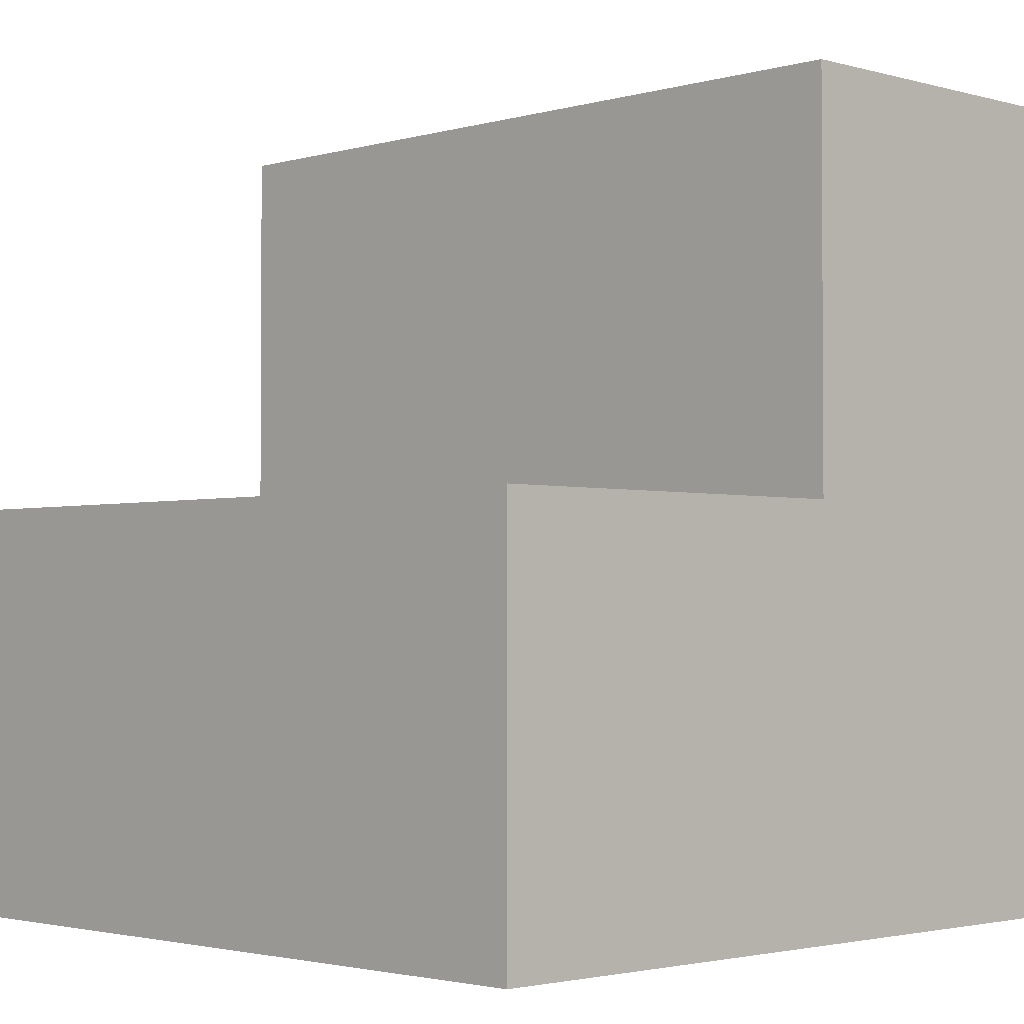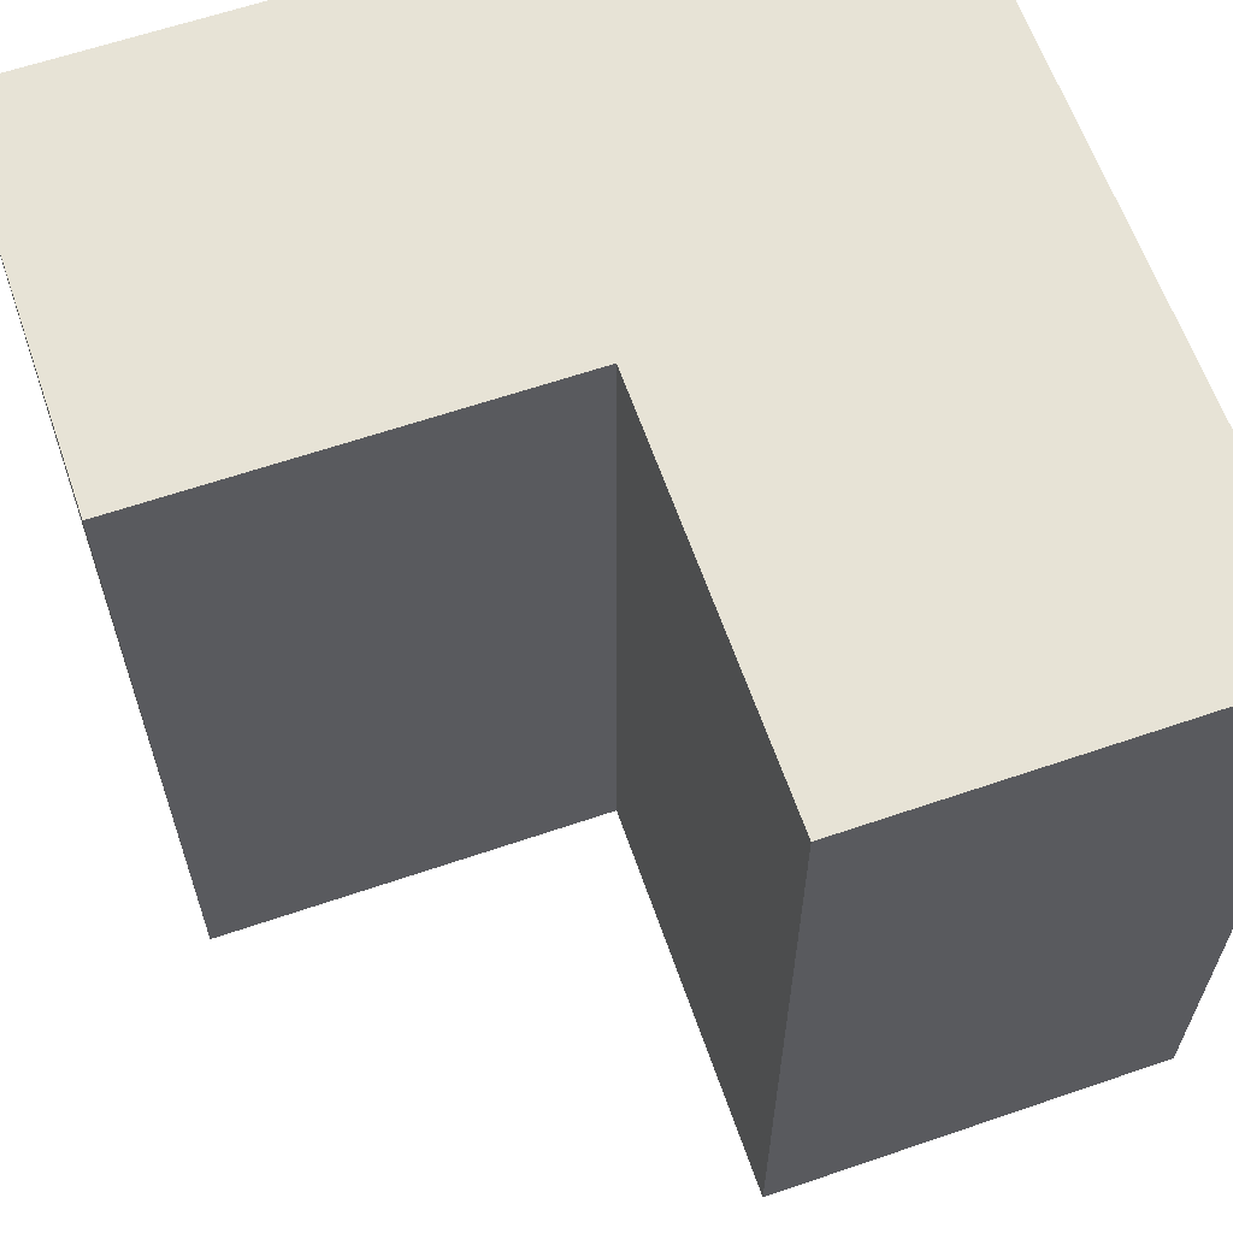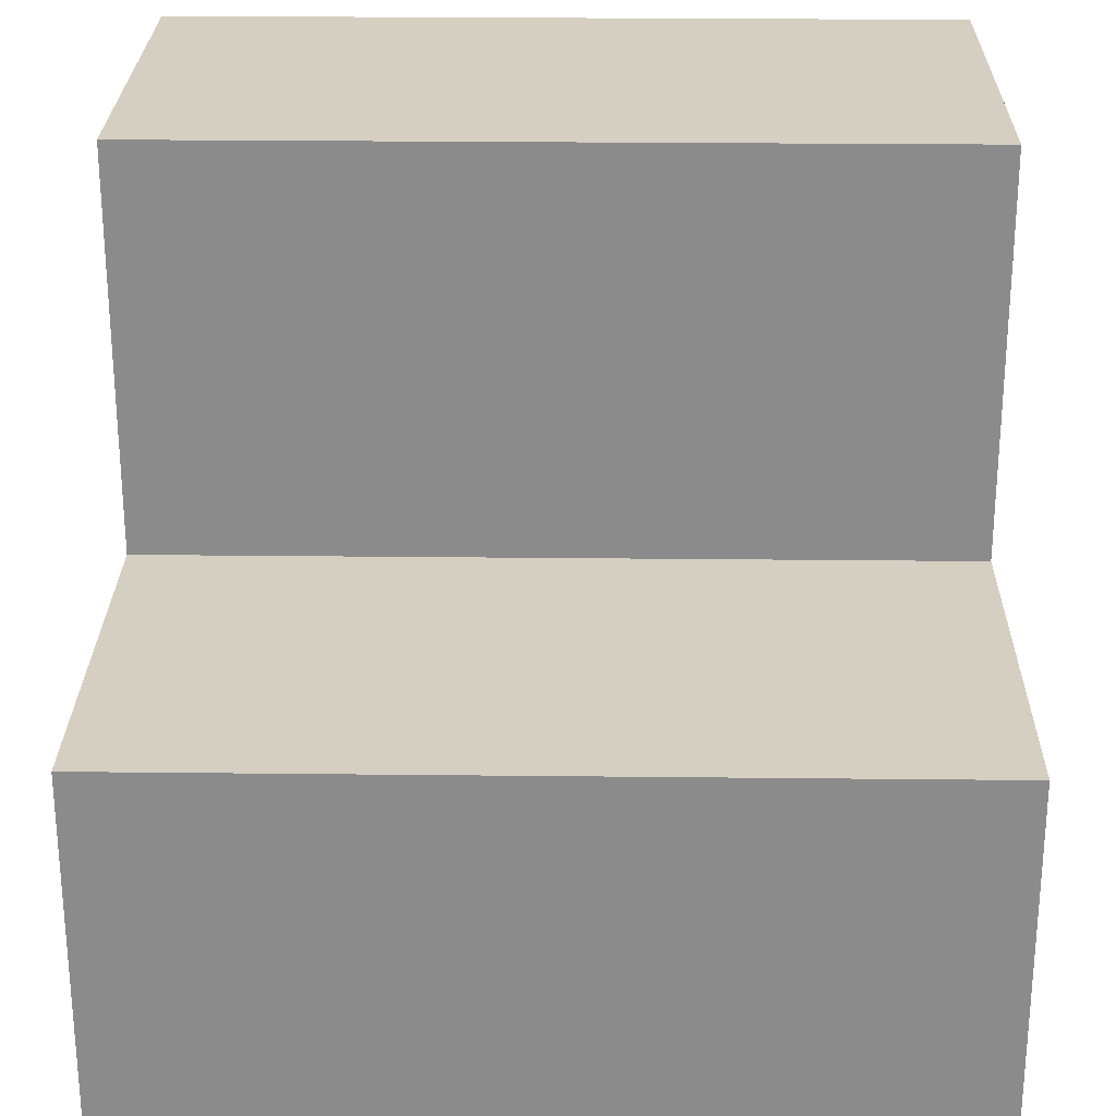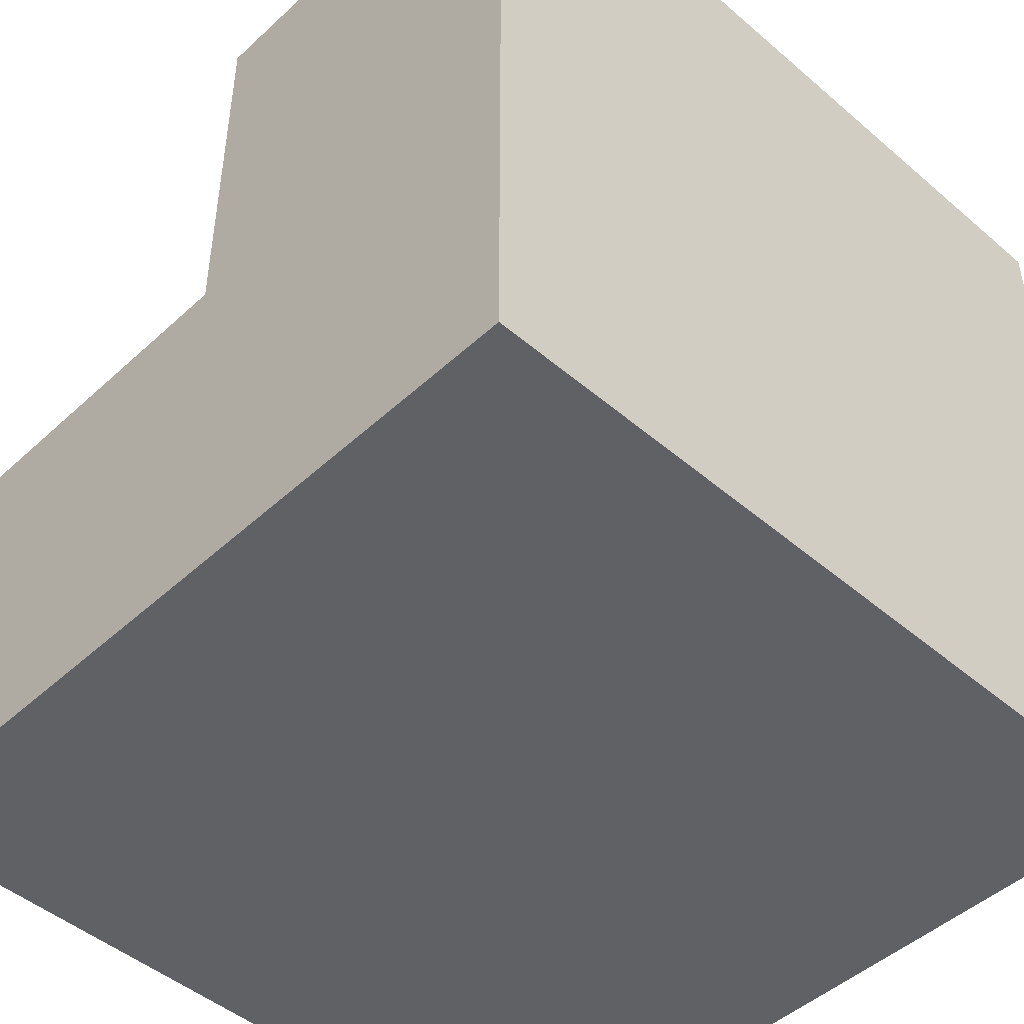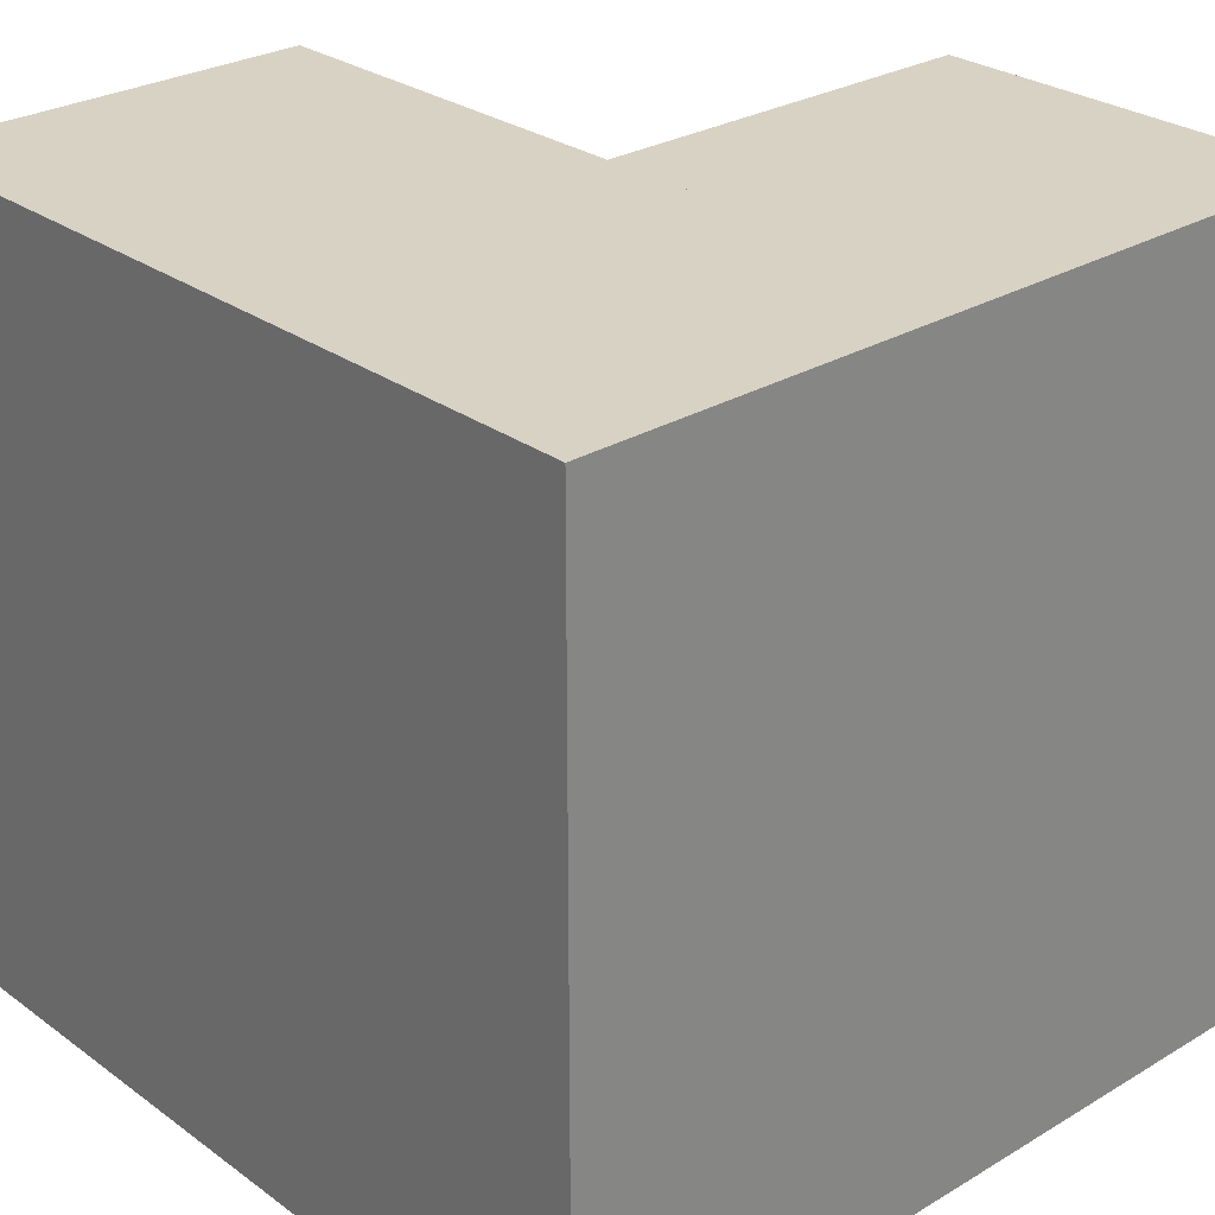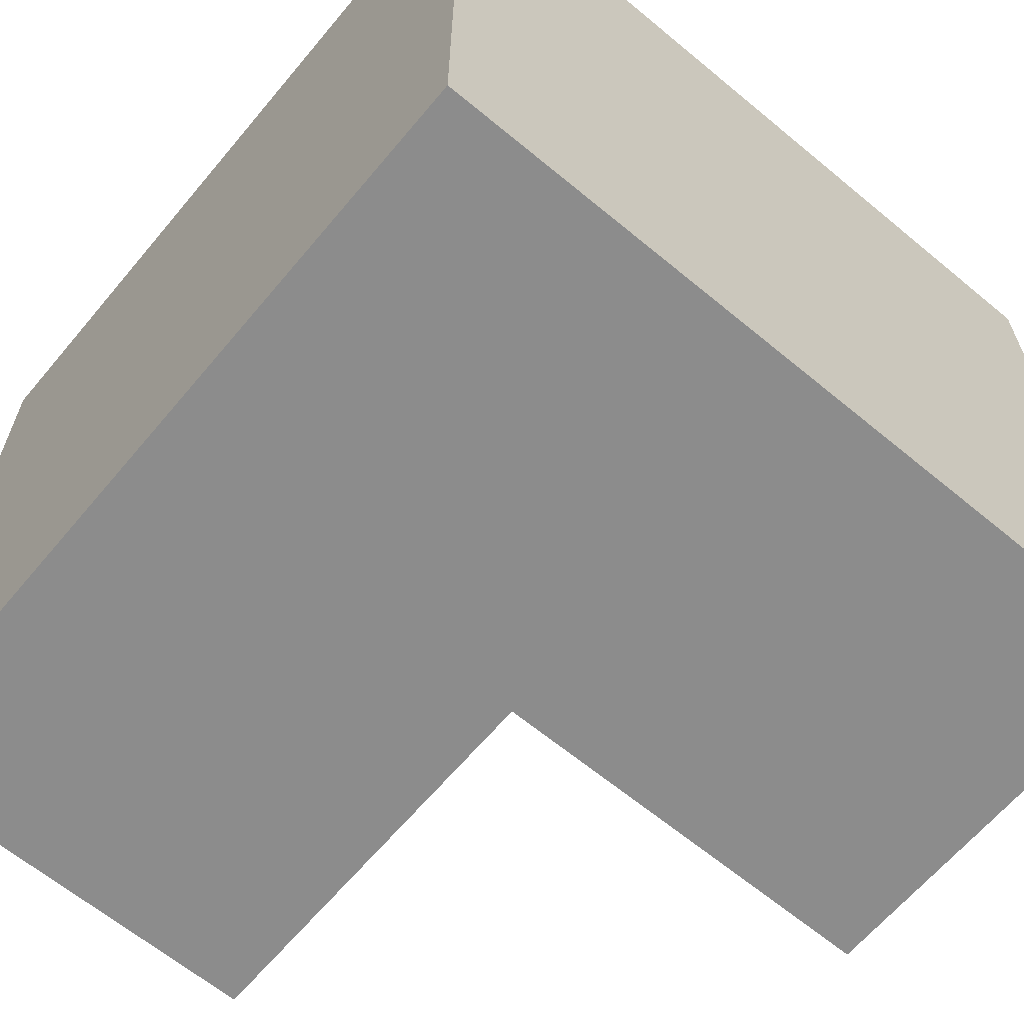
<metadata>
{"format":"obj","ext":"obj","renderer":"f3d","projection":"perspective","resolution":1024,"background":"white","views":[{"elev":-2.3,"azim":-44.6,"up":"+Y"},{"elev":62.6,"azim":-109.1,"up":"+Z"},{"elev":25.9,"azim":-89.0,"up":"+Y"},{"elev":-47.2,"azim":46.0,"up":"+Y"},{"elev":27.7,"azim":47.7,"up":"+Z"},{"elev":-64.2,"azim":50.1,"up":"+Z"}]}
</metadata>
<code>
v 0 0.5 0
v 0 0.5 1
v 1 0.5 1
v 1 0.5 0
v 0.5 1 0
v 0.5 0.5 0
v 0.5 0.5 1
v 0.5 1 1
v 0 0 1
v 0 0 0
v 1 0 0
v 1 0 1
v 1 1 1
v 1 1 0
f 1 2 3 4
f 5 6 7 8
f 9 10 11 12
f 5 8 13 14
f 4 11 10 1
f 14 4 6 5
f 2 9 12 3
f 8 7 3 13
f 1 10 9 2
f 3 12 11 4
f 13 3 4 14

</code>
